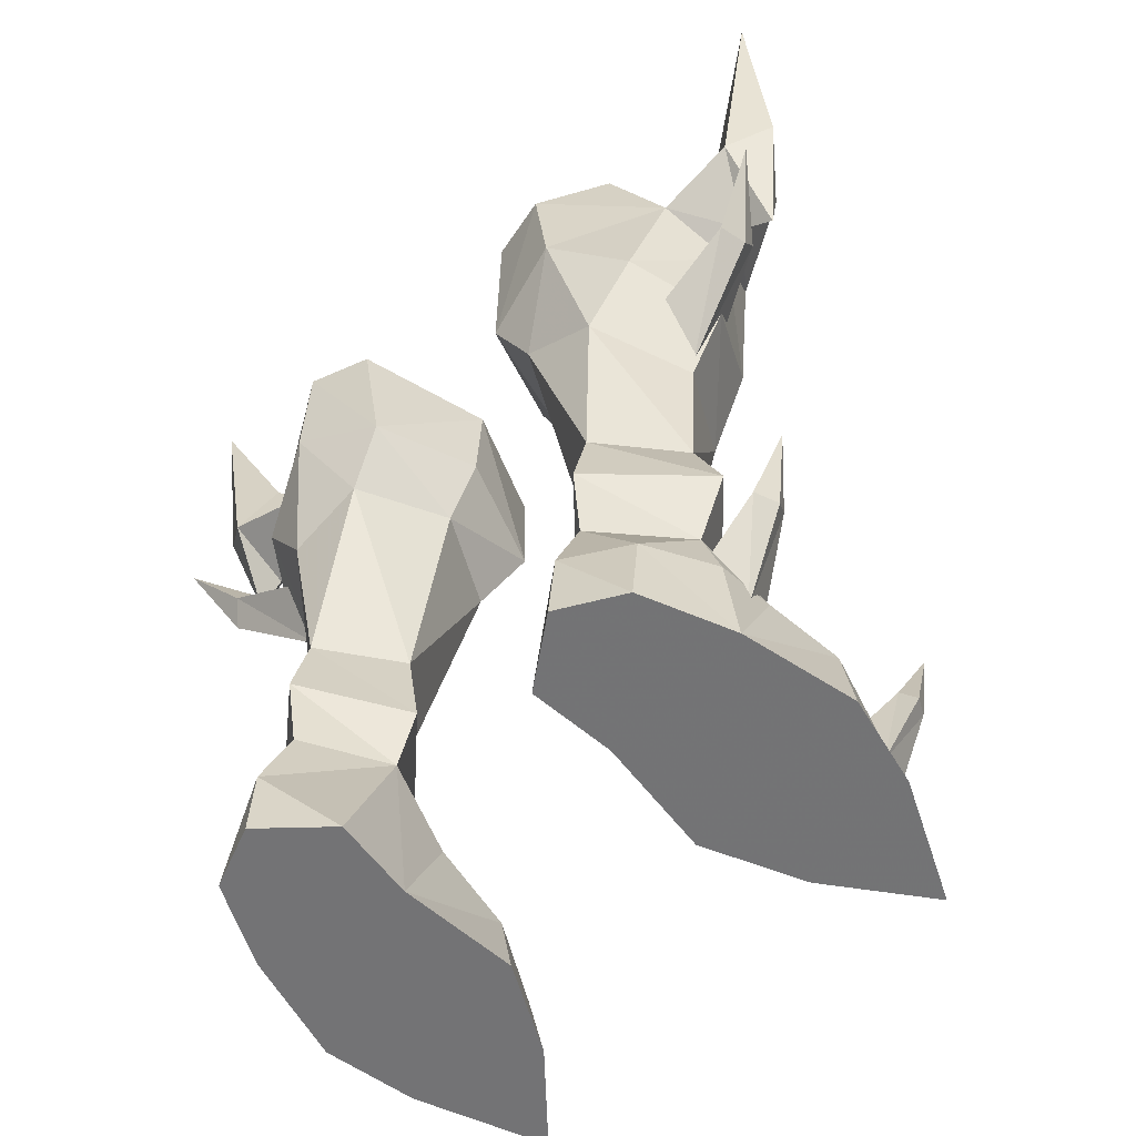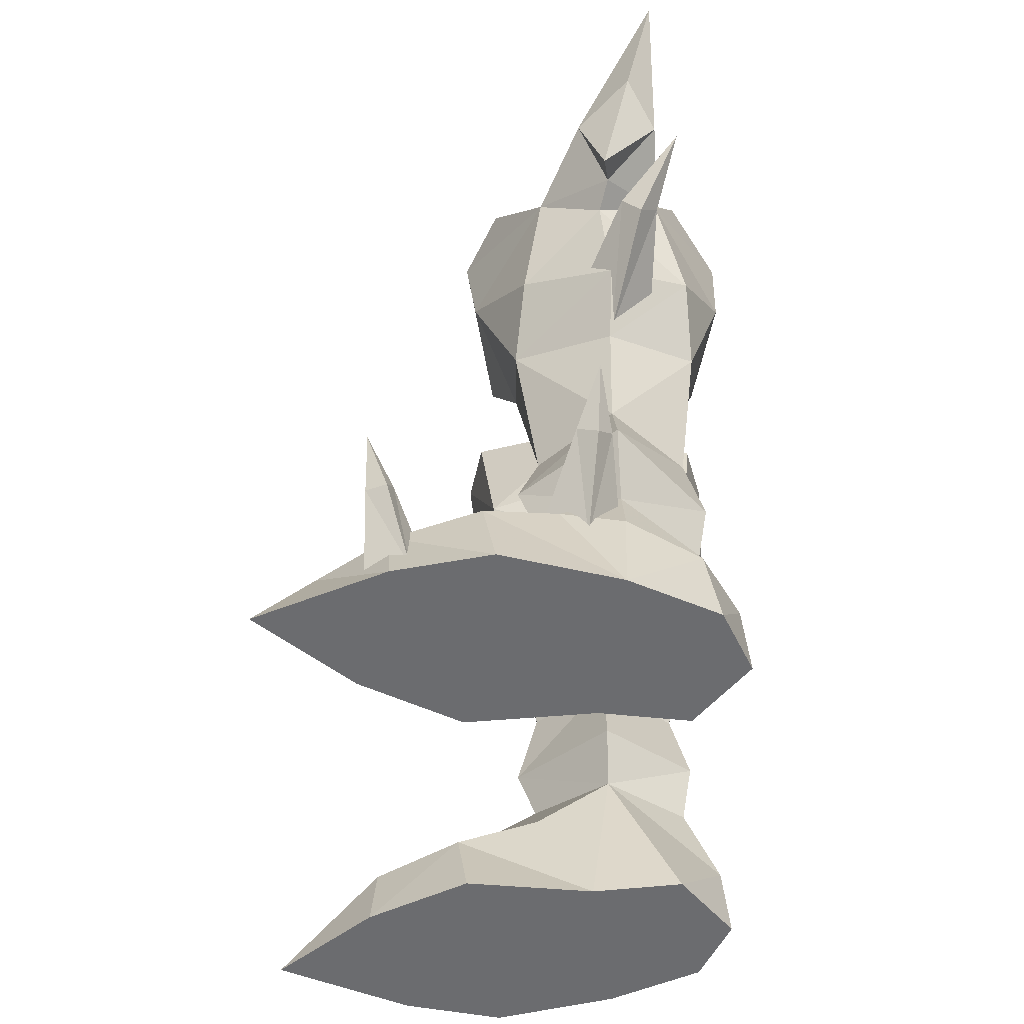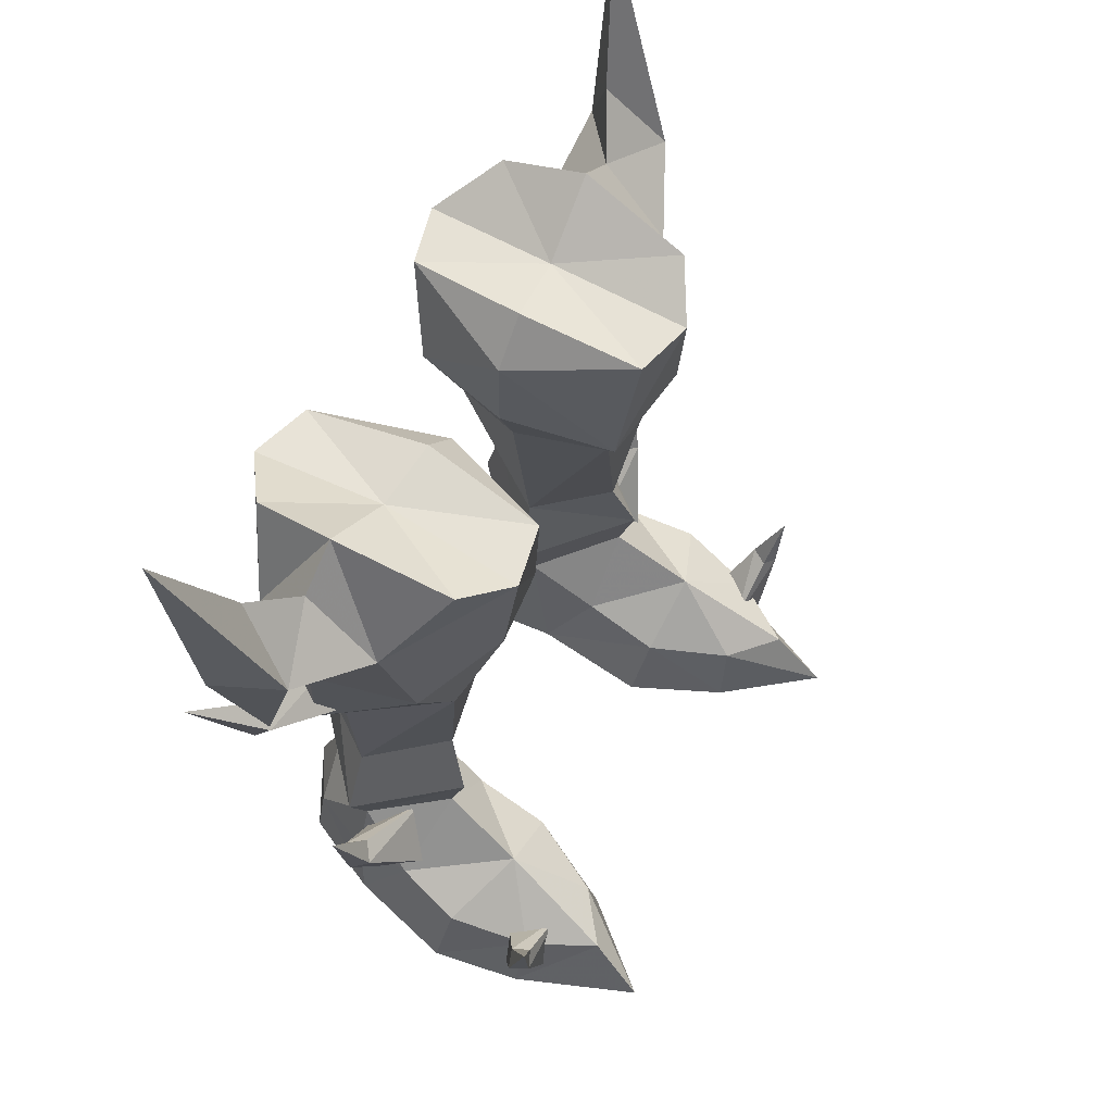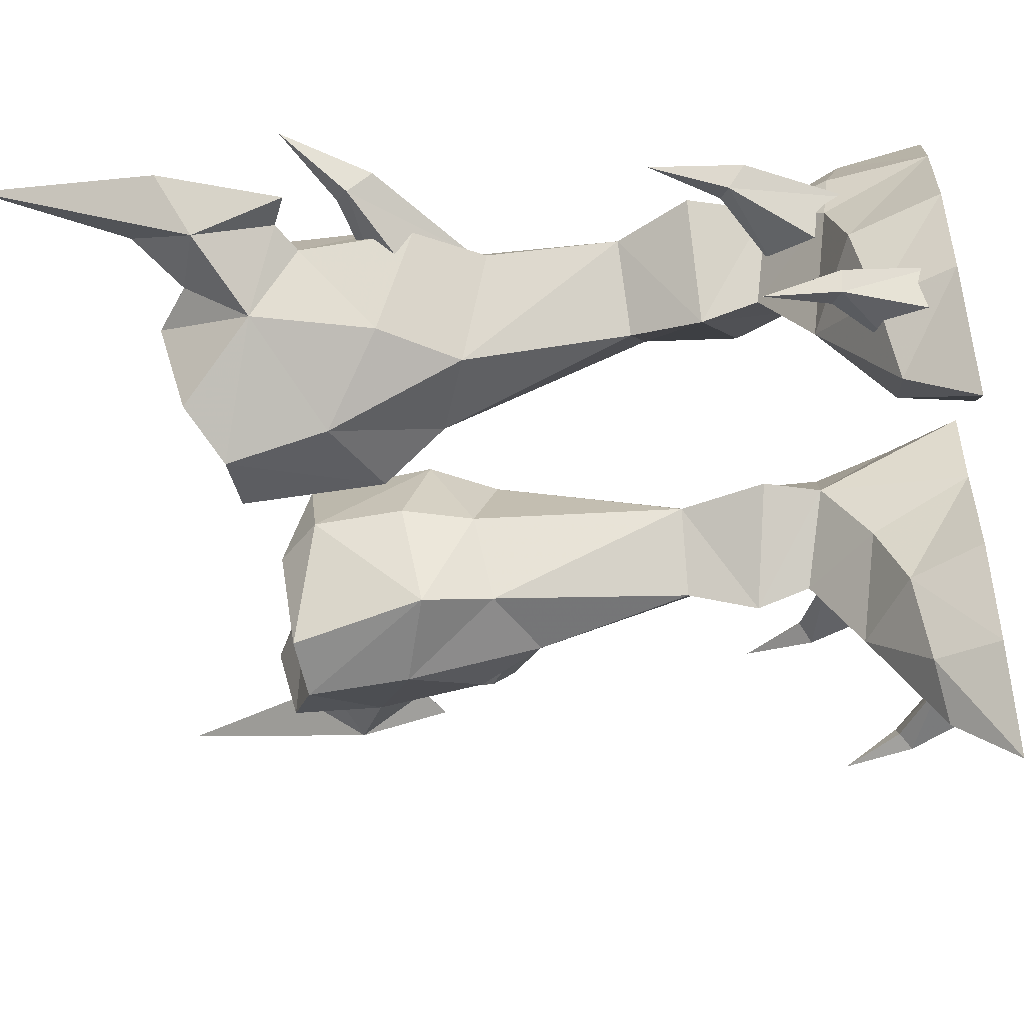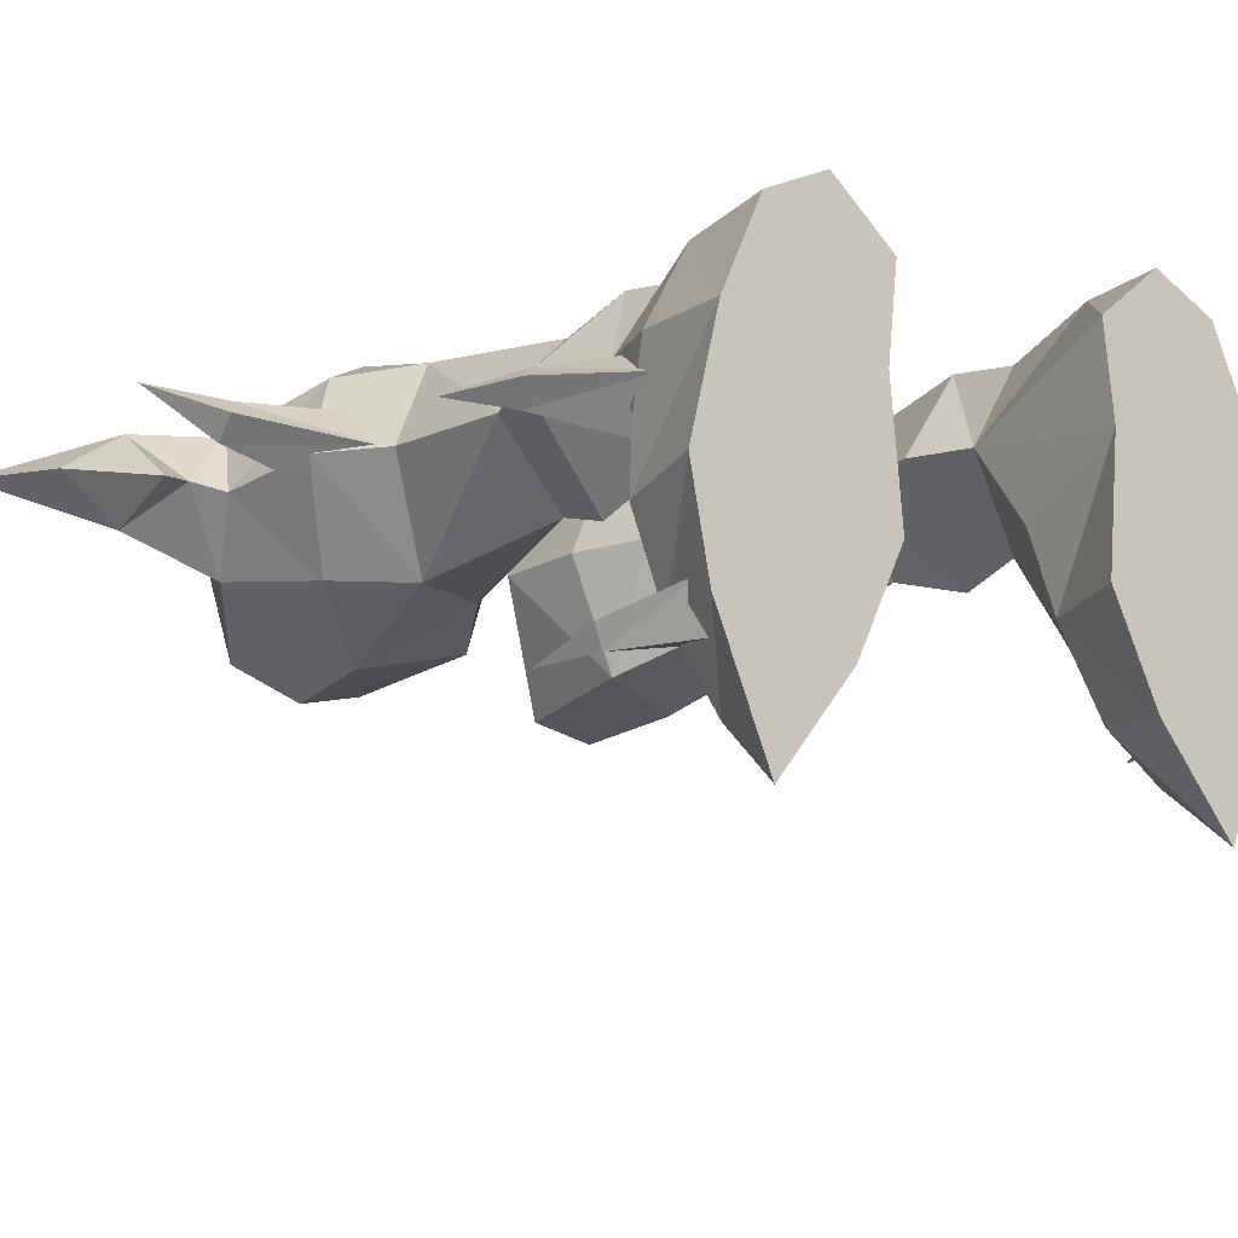
<metadata>
{"format":"obj","ext":"obj","renderer":"f3d","projection":"perspective","resolution":1024,"background":"white","views":[{"elev":-56.0,"azim":-138.9,"up":"+Z"},{"elev":-53.7,"azim":90.1,"up":"+Z"},{"elev":62.3,"azim":-60.1,"up":"+Z"},{"elev":-51.0,"azim":102.0,"up":"+Y"},{"elev":-13.2,"azim":142.7,"up":"+Y"}]}
</metadata>
<code>
g warrior_shoe_female_45760
v 8.113 2.512 14.63
v 6.377 5.447 15.71
v 7.995 5.336 18.21
v 9.441 2.58 16.82
v 7.995 -0.4196 18.29
v 9.726 2.297 20.59
v 8.908 0.1931 22.33
v 5.246 -2.59 23.91
v 5.59 -2.215 20.41
v 7.004 -1.483 24.94
v 7.92 2.529 5.388
v 5.599 5.04 5.292
v 5.696 5.432 7.737
v 8.858 2.486 7.832
v 5.692 4.832 10.23
v 7.817 2.424 10.3
v 3.891 2.395 5.157
v 3.185 2.411 7.08
v 3.707 2.4 10.12
v 6.224 -0.6715 7.964
v 6.199 -0.06758 6.111
v 5.709 0.01495 10.34
v 7.288 2.612 18.38
v 7.908 1.252 16.74
v 11.18 2.987 18.63
v 10.59 3.521 19.13
v 8.231 2.603 15.1
v 11.3 3.617 17.76
v 7.288 2.612 18.38
v 10.59 3.521 19.13
v 10.86 4.208 18.53
v 7.682 3.988 16.65
v 8.231 2.603 15.1
v 11.3 3.617 17.76
v 2.602 -1.586 19.25
v 3.183 -2.122 23.96
v 6.412 -0.7347 15.79
v 2.685 5.829 19.15
v 3.18 6.216 23.82
v 5.247 6.806 23.81
v 5.625 6.665 20.27
v 8.903 4.416 22.26
v 9.614 -5.249 3.503
v 9.067 -4.997 3.843
v 7.096 -4.931 2.229
v 8.42 -5.203 0.9057
v 8.935 -3.827 0.6832
v 9.93 -4.589 3.39
v 9.404 -4.423 3.951
v 7.964 -3.409 1.879
v 7.096 -4.931 2.229
v 9.067 -4.997 3.843
v 9.93 -4.589 3.39
v 8.935 -3.827 0.6832
v 9.872 1.137 6.395
v 9.259 1.587 6.732
v 6.632 0.9893 5.383
v 8.014 0.04454 3.827
v 8.522 1.432 2.657
v 10.2 1.797 5.812
v 9.651 2.253 6.434
v 7.534 2.468 3.911
v 6.632 0.9893 5.383
v 9.259 1.587 6.732
v 10.2 1.797 5.812
v 8.522 1.432 2.657
v -8.123 2.512 14.63
v -9.452 2.58 16.82
v -8.005 5.336 18.21
v -6.387 5.447 15.71
v -8.005 -0.4196 18.29
v -8.918 0.193 22.33
v -9.737 2.297 20.59
v -5.257 -2.59 23.91
v -7.015 -1.483 24.94
v -5.6 -2.215 20.41
v -7.93 2.529 5.388
v -8.868 2.486 7.832
v -5.706 5.432 7.737
v -5.609 5.04 5.292
v -5.702 4.832 10.23
v -7.827 2.424 10.3
v -3.901 2.395 5.157
v -3.195 2.411 7.08
v -3.717 2.4 10.12
v -6.234 -0.6715 7.964
v -6.209 -0.06761 6.111
v -5.72 0.01493 10.34
v -7.298 2.612 18.38
v -10.6 3.521 19.13
v -11.19 2.987 18.63
v -7.919 1.251 16.74
v -11.31 3.617 17.76
v -8.242 2.603 15.1
v -7.298 2.612 18.38
v -7.692 3.988 16.65
v -10.87 4.208 18.53
v -10.6 3.521 19.13
v -8.242 2.603 15.1
v -11.31 3.617 17.76
v -2.612 -1.586 19.25
v -3.194 -2.122 23.96
v -6.422 -0.7347 15.79
v -2.695 5.829 19.15
v -5.636 6.665 20.27
v -5.257 6.806 23.81
v -3.191 6.216 23.82
v -8.914 4.415 22.26
v -9.624 -5.249 3.503
v -8.43 -5.203 0.9057
v -7.106 -4.931 2.229
v -9.077 -4.997 3.843
v -8.945 -3.827 0.6832
v -9.94 -4.589 3.39
v -9.415 -4.423 3.951
v -9.077 -4.997 3.843
v -7.106 -4.931 2.229
v -7.974 -3.409 1.879
v -8.945 -3.827 0.6832
v -9.94 -4.589 3.39
v -9.882 1.137 6.395
v -8.024 0.0445 3.827
v -6.642 0.9893 5.383
v -9.27 1.587 6.732
v -8.533 1.432 2.657
v -10.21 1.797 5.812
v -9.661 2.253 6.434
v -9.27 1.587 6.732
v -6.642 0.9893 5.383
v -7.544 2.468 3.911
v -8.533 1.432 2.657
v -10.21 1.797 5.812
v 1.425 2.067 22.98
v 1.528 2.161 19.82
v 2.732 2.038 24.55
v 11.71 2.431 20.59
v 10.66 2.587 21.16
v 11.47 4.357 23.5
v 3.849 5.468 16.86
v 2.5 2.263 17.42
v 7.231 5.263 25.11
v 8.995 2.448 24.72
v 10.64 3.407 26.16
v 12.84 4.472 30.97
v 12.84 3.386 24.7
v 9.726 2.297 20.59
v 8.903 4.416 22.26
v 8.995 2.448 24.72
v 7.546 2.385 25.96
v 11.45 1.577 23.68
v 10.66 2.587 21.16
v 11.71 2.431 20.59
v 3.802 -0.7141 16.97
v 10.64 3.407 26.16
v 12.84 4.472 30.97
v 12.84 3.386 24.7
v 7.546 2.385 25.96
v 3.18 6.216 23.82
v 2.732 2.038 24.55
v 5.033 2.228 24.24
v 7.231 5.263 25.11
v 5.247 6.806 23.81
v 7.004 -1.483 24.94
v 7.546 2.385 25.96
v 3.183 -2.122 23.96
v 5.246 -2.59 23.91
v 4.178 -2.672 2.653
v 4.986 -5.515 0.03596
v 5.499 -5.382 2.353
v 3.438 -2.339 0.03596
v 9.239 -4.409 0.03662
v 7.228 -6.785 2.168
v 7.478 -8.556 0.03631
v 8.57 -4.511 2.511
v 8.91 2.455 0.03658
v 3.438 -2.339 0.03596
v 3.811 1.734 0.03594
v 9.85 -1.323 0.03661
v 7.612 5.316 0.03649
v 3.486 4.588 0.03608
v 9.85 -1.323 0.03661
v 9.229 -1.734 2.997
v 4.986 -5.515 0.03596
v 9.239 -4.409 0.03662
v 5.637 6.118 2.556
v 7.612 5.316 0.03649
v 5.559 6.298 0.03627
v 7.529 4.918 2.861
v 3.891 2.395 5.157
v 3.486 4.588 0.03608
v 3.811 1.734 0.03594
v 8.91 2.455 0.03658
v 8.593 2.584 3.315
v 5.599 5.04 5.292
v 8.679 0.5804 3.578
v 6.551 -2.862 4.485
v 4.187 -0.04189 3.611
v 7.92 2.529 5.388
v 6.199 -0.06758 6.111
v 5.559 6.298 0.03627
v 7.478 -8.556 0.03631
v 5.637 6.118 2.556
v 5.559 6.298 0.03627
v 5.599 5.04 5.292
v 12.63 4.949 20.66
v 12.63 4.949 20.66
v 9.956 -5.292 5.816
v 9.956 -5.292 5.816
v 10.67 1.942 8.842
v 10.67 1.942 8.842
v -1.435 2.067 22.98
v -1.538 2.161 19.82
v -2.742 2.038 24.55
v -11.72 2.431 20.59
v -11.48 4.357 23.5
v -10.67 2.587 21.16
v -3.859 5.468 16.86
v -2.511 2.263 17.42
v -7.241 5.263 25.11
v -10.65 3.407 26.16
v -9.005 2.448 24.72
v -12.85 4.472 30.97
v -12.85 3.386 24.7
v -9.737 2.297 20.59
v -8.914 4.415 22.26
v -9.005 2.448 24.72
v -7.556 2.385 25.96
v -11.46 1.577 23.68
v -11.72 2.431 20.59
v -10.67 2.587 21.16
v -3.813 -0.7141 16.97
v -10.65 3.407 26.16
v -12.85 4.472 30.97
v -12.85 3.386 24.7
v -7.556 2.385 25.96
v -3.191 6.216 23.82
v -5.043 2.228 24.24
v -2.742 2.038 24.55
v -7.241 5.263 25.11
v -5.257 6.806 23.81
v -7.015 -1.483 24.94
v -7.556 2.385 25.96
v -3.194 -2.122 23.96
v -5.257 -2.59 23.91
v -4.188 -2.672 2.653
v -5.509 -5.382 2.353
v -4.996 -5.515 0.03596
v -3.448 -2.339 0.03596
v -9.249 -4.409 0.03662
v -7.488 -8.556 0.03631
v -7.239 -6.785 2.168
v -8.58 -4.511 2.511
v -8.92 2.455 0.03657
v -3.821 1.734 0.03596
v -3.448 -2.339 0.03596
v -9.86 -1.323 0.0366
v -7.622 5.316 0.03649
v -3.496 4.588 0.03609
v -9.239 -1.734 2.997
v -9.86 -1.323 0.0366
v -4.996 -5.515 0.03596
v -9.249 -4.409 0.03662
v -5.647 6.117 2.556
v -5.57 6.298 0.03628
v -7.622 5.316 0.03649
v -7.54 4.918 2.861
v -3.901 2.395 5.157
v -3.821 1.734 0.03596
v -3.496 4.588 0.03609
v -8.92 2.455 0.03657
v -8.603 2.584 3.315
v -5.609 5.04 5.292
v -8.689 0.5804 3.578
v -6.561 -2.862 4.485
v -4.198 -0.0419 3.611
v -7.93 2.529 5.388
v -6.209 -0.06761 6.111
v -5.57 6.298 0.03628
v -7.488 -8.556 0.03631
v -5.57 6.298 0.03628
v -5.647 6.117 2.556
v -5.609 5.04 5.292
v -12.64 4.949 20.66
v -12.64 4.949 20.66
v -9.967 -5.292 5.816
v -9.967 -5.292 5.816
v -10.68 1.941 8.842
v -10.68 1.941 8.842
f 1 2 3
f 3 4 1
f 5 4 6
f 6 7 5
f 8 9 7
f 7 10 8
f 11 12 13
f 13 14 11
f 15 16 14
f 14 13 15
f 17 18 13
f 13 12 17
f 15 13 18
f 18 19 15
f 20 21 11
f 11 14 20
f 17 21 20
f 20 18 17
f 16 22 20
f 20 14 16
f 19 18 20
f 20 22 19
f 23 24 25
f 25 26 23
f 25 24 27
f 27 28 25
f 29 30 31
f 31 32 29
f 33 32 31
f 31 34 33
f 35 9 8
f 8 36 35
f 37 1 4
f 4 5 37
f 38 39 40
f 40 41 38
f 3 42 6
f 6 4 3
f 43 44 45
f 45 46 43
f 47 48 43
f 43 46 47
f 49 50 51
f 51 52 49
f 49 53 54
f 54 50 49
f 55 56 57
f 57 58 55
f 59 60 55
f 55 58 59
f 61 62 63
f 63 64 61
f 61 65 66
f 66 62 61
f 67 68 69
f 69 70 67
f 71 72 73
f 73 68 71
f 74 75 72
f 72 76 74
f 77 78 79
f 79 80 77
f 81 79 78
f 78 82 81
f 83 80 79
f 79 84 83
f 81 85 84
f 84 79 81
f 86 78 77
f 77 87 86
f 83 84 86
f 86 87 83
f 82 78 86
f 86 88 82
f 85 88 86
f 86 84 85
f 89 90 91
f 91 92 89
f 91 93 94
f 94 92 91
f 95 96 97
f 97 98 95
f 99 100 97
f 97 96 99
f 101 102 74
f 74 76 101
f 103 71 68
f 68 67 103
f 104 105 106
f 106 107 104
f 69 68 73
f 73 108 69
f 109 110 111
f 111 112 109
f 113 110 109
f 109 114 113
f 115 116 117
f 117 118 115
f 115 118 119
f 119 120 115
f 121 122 123
f 123 124 121
f 125 122 121
f 121 126 125
f 127 128 129
f 129 130 127
f 127 130 131
f 131 132 127
f 133 38 134
f 135 39 133
f 136 137 138
f 16 15 2
f 139 19 140
f 15 139 2
f 139 15 19
f 42 40 141
f 42 41 40
f 139 38 41
f 138 142 143
f 1 16 2
f 138 143 144
f 145 138 144
f 146 147 137
f 140 35 134
f 148 149 7
f 133 36 135
f 150 151 152
f 22 16 37
f 140 19 153
f 37 153 22
f 154 148 150
f 155 154 150
f 156 150 152
f 7 150 148
f 142 147 157
f 155 150 156
f 136 138 145
f 142 138 147
f 158 159 160
f 161 162 160
f 162 158 160
f 163 164 160
f 159 165 160
f 166 163 160
f 165 166 160
f 164 161 160
f 3 2 41
f 167 168 169
f 168 167 170
f 171 172 173
f 172 171 174
f 175 176 177
f 176 175 178
f 177 179 175
f 179 177 180
f 173 169 168
f 169 173 172
f 174 181 182
f 181 174 171
f 178 183 176
f 183 178 184
f 185 186 187
f 186 185 188
f 189 190 191
f 192 188 193
f 188 192 186
f 185 194 188
f 195 196 182
f 196 197 167
f 195 193 198
f 197 199 189
f 180 200 179
f 183 184 201
f 174 182 196
f 196 167 169
f 172 174 196
f 172 196 169
f 199 195 198
f 182 181 192
f 197 191 167
f 191 170 167
f 191 197 189
f 190 202 203
f 192 193 195
f 182 192 195
f 193 188 198
f 204 202 189
f 189 202 190
f 28 205 25
f 25 205 26
f 34 31 206
f 31 30 206
f 149 42 141
f 19 22 153
f 16 1 37
f 38 140 134
f 35 133 134
f 37 5 9
f 9 153 37
f 9 35 153
f 5 7 9
f 150 7 151
f 7 6 151
f 137 147 138
f 2 139 41
f 41 42 3
f 149 10 7
f 133 39 38
f 35 36 133
f 43 48 207
f 44 43 207
f 208 53 49
f 208 49 52
f 194 198 188
f 55 60 209
f 56 55 209
f 210 65 61
f 210 61 64
f 197 196 199
f 199 196 195
f 140 153 35
f 38 139 140
f 211 212 104
f 213 211 107
f 214 215 216
f 82 70 81
f 217 218 85
f 81 70 217
f 217 85 81
f 108 219 106
f 108 106 105
f 217 105 104
f 215 220 221
f 67 70 82
f 215 222 220
f 223 222 215
f 224 216 225
f 218 212 101
f 226 72 227
f 211 213 102
f 228 229 230
f 88 103 82
f 218 231 85
f 103 88 231
f 232 228 226
f 233 228 232
f 234 229 228
f 72 226 228
f 221 235 225
f 233 234 228
f 214 223 215
f 221 225 215
f 236 237 238
f 239 237 240
f 240 237 236
f 241 237 242
f 238 237 243
f 244 237 241
f 243 237 244
f 242 237 239
f 69 105 70
f 245 246 247
f 247 248 245
f 249 250 251
f 251 252 249
f 253 254 255
f 255 256 253
f 254 253 257
f 257 258 254
f 250 247 246
f 246 251 250
f 252 259 260
f 260 249 252
f 256 255 261
f 261 262 256
f 263 264 265
f 265 266 263
f 267 268 269
f 270 271 266
f 266 265 270
f 263 266 272
f 273 259 274
f 274 245 275
f 273 276 271
f 275 267 277
f 258 257 278
f 261 279 262
f 252 274 259
f 274 246 245
f 251 274 252
f 251 246 274
f 277 276 273
f 259 270 260
f 275 245 268
f 268 245 248
f 268 267 275
f 269 280 281
f 270 273 271
f 259 273 270
f 271 276 266
f 282 267 281
f 267 269 281
f 93 91 283
f 91 90 283
f 100 284 97
f 97 284 98
f 227 219 108
f 85 231 88
f 82 103 67
f 104 212 218
f 101 212 211
f 103 76 71
f 76 103 231
f 76 231 101
f 71 76 72
f 228 230 72
f 72 230 73
f 216 215 225
f 70 105 217
f 105 69 108
f 227 72 75
f 211 104 107
f 101 211 102
f 109 285 114
f 112 285 109
f 286 115 120
f 286 116 115
f 272 266 276
f 121 287 126
f 124 287 121
f 288 127 132
f 288 128 127
f 275 277 274
f 277 273 274
f 218 101 231
f 104 218 217

</code>
